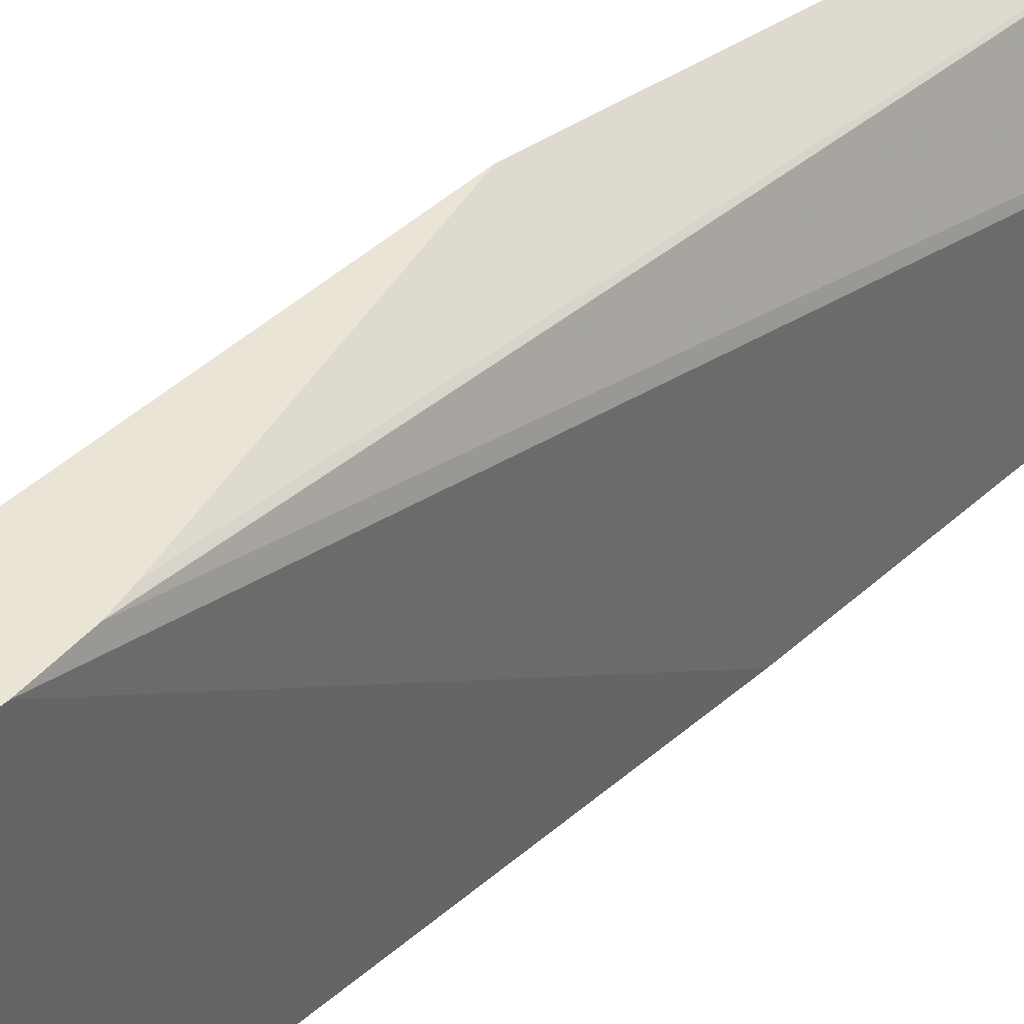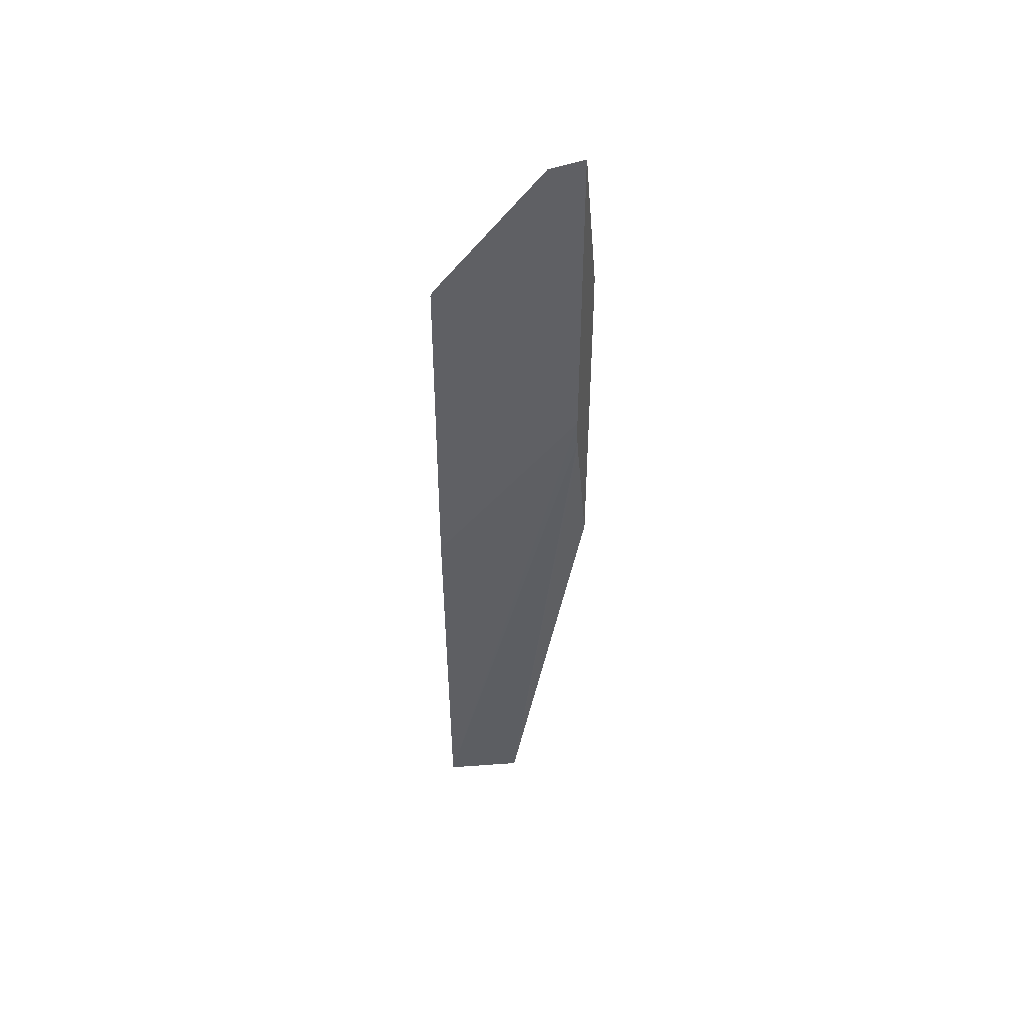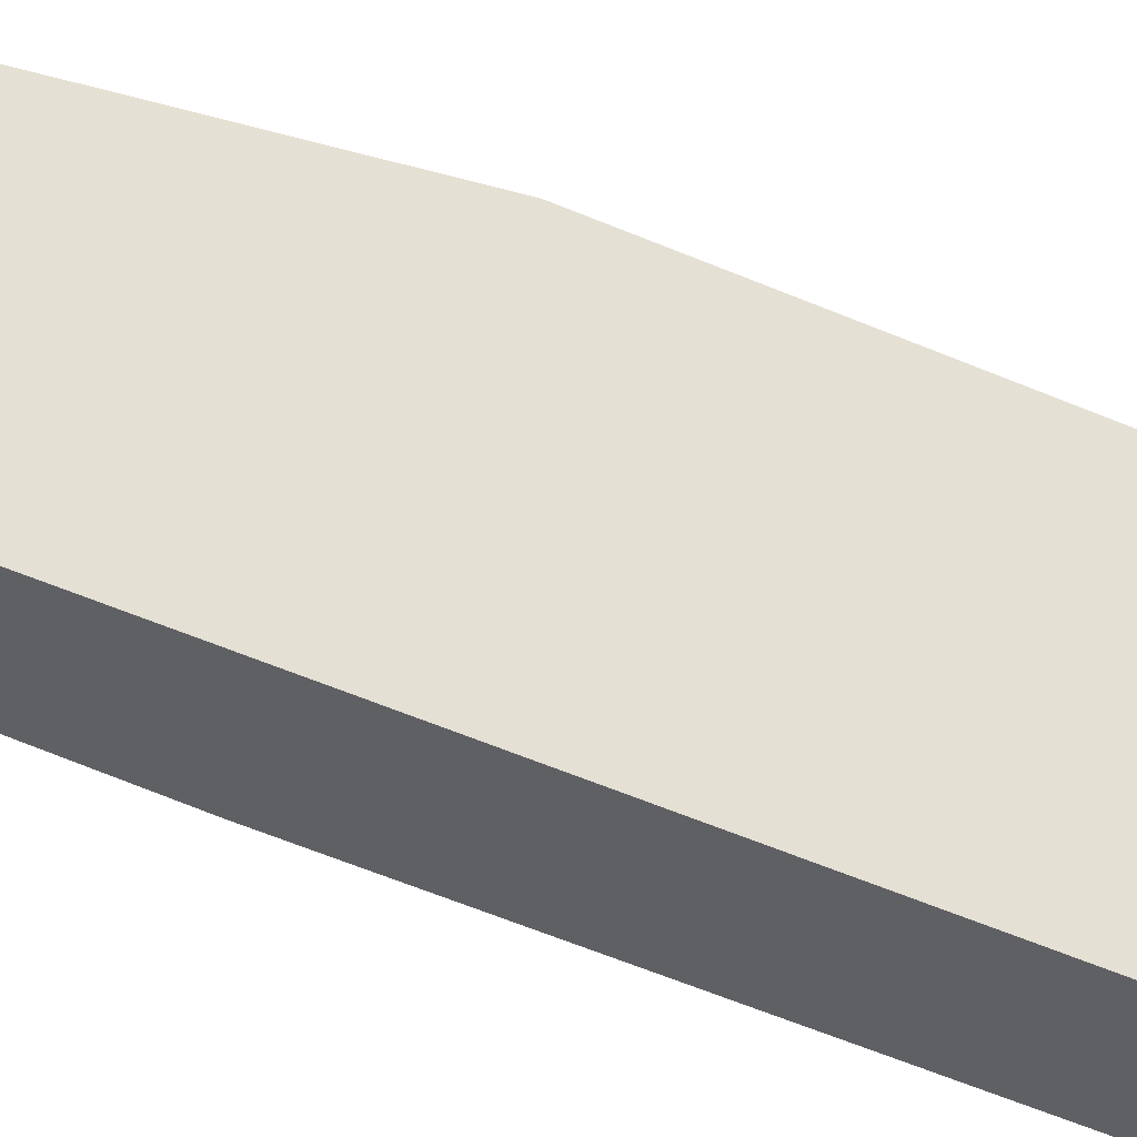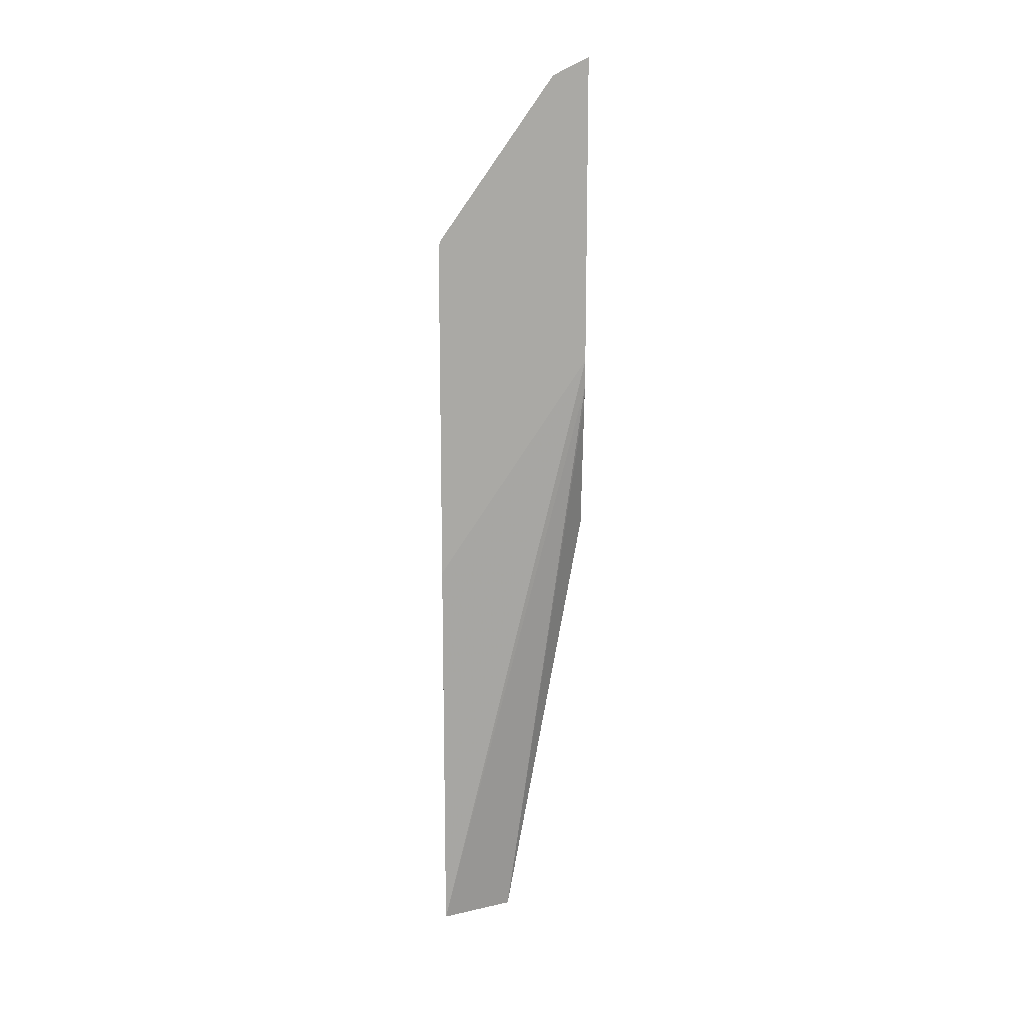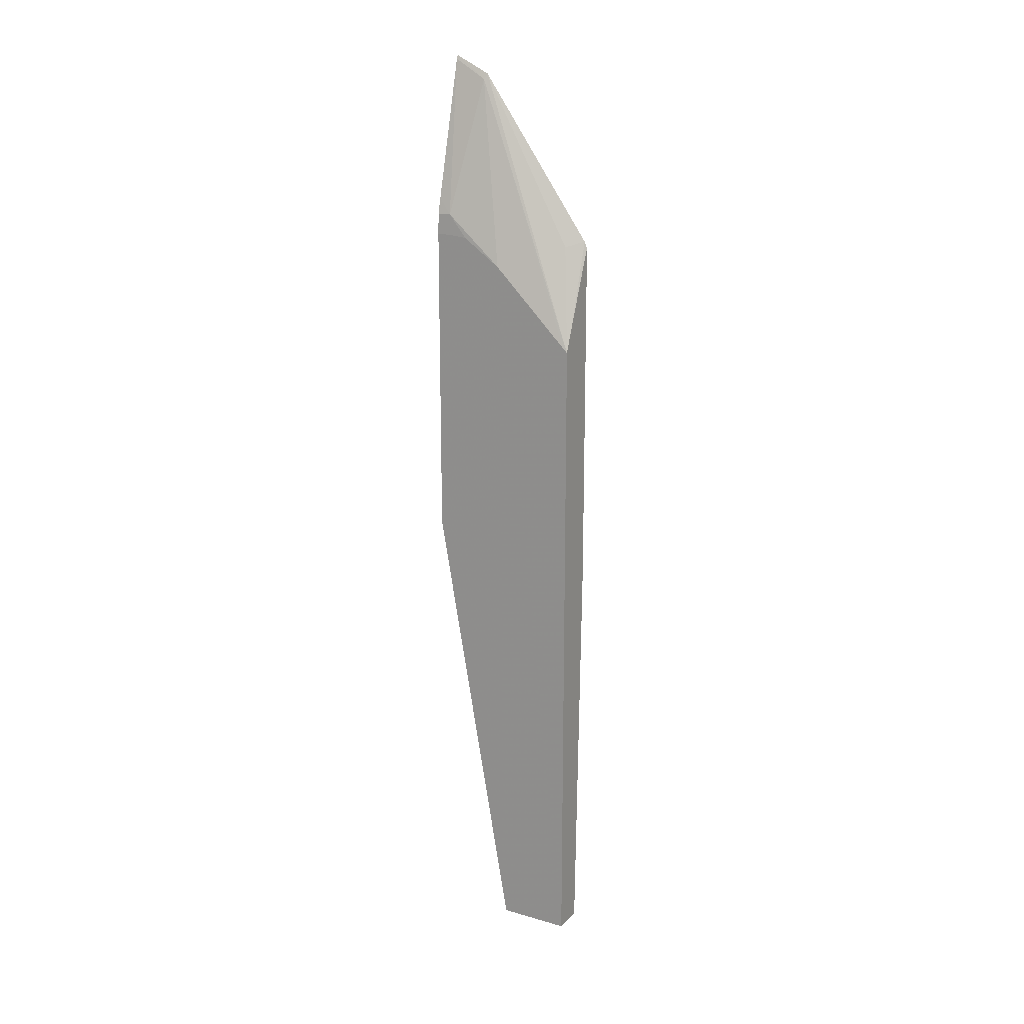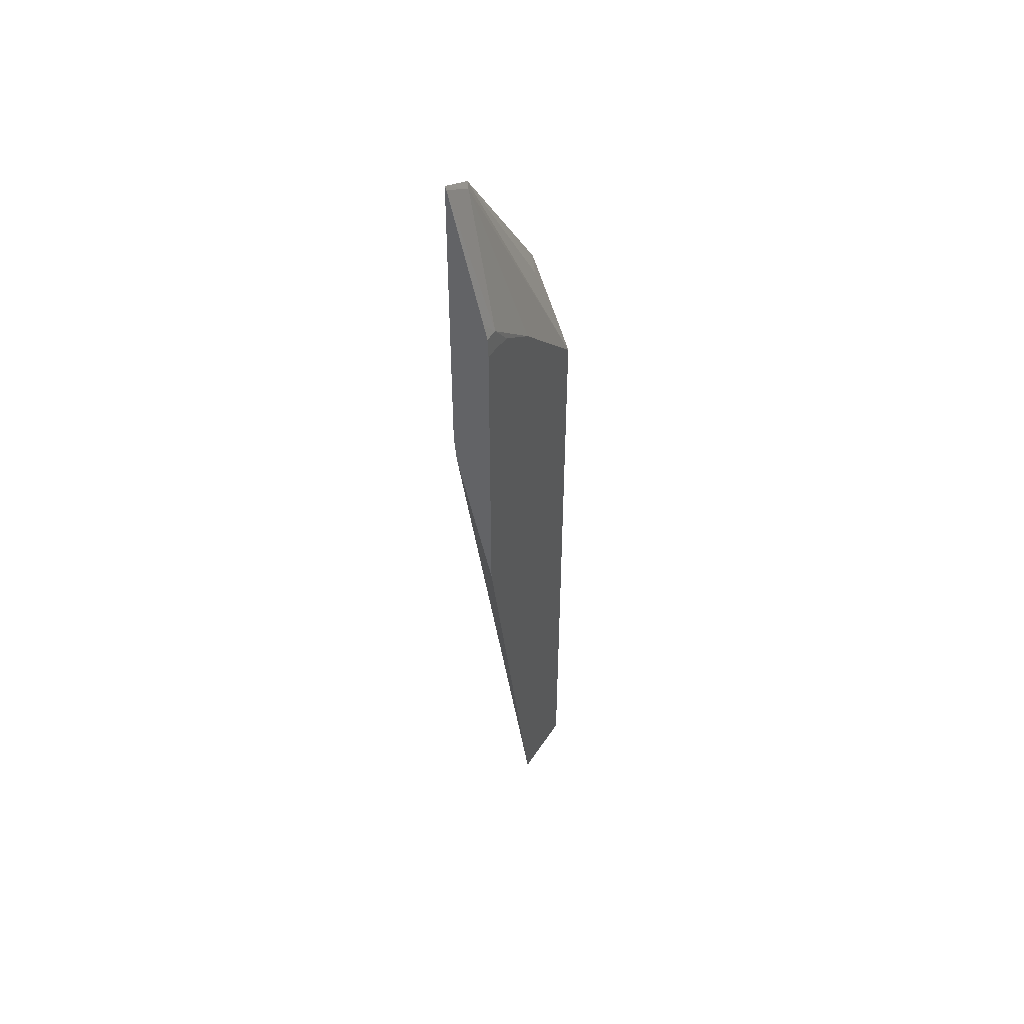
<metadata>
{"format":"obj","ext":"obj","renderer":"f3d","projection":"perspective","resolution":1024,"background":"white","views":[{"elev":42.6,"azim":-137.0,"up":"+Z"},{"elev":44.8,"azim":-71.0,"up":"+Y"},{"elev":-43.8,"azim":61.7,"up":"+Z"},{"elev":14.9,"azim":-92.1,"up":"+Y"},{"elev":17.7,"azim":119.4,"up":"+Y"},{"elev":47.9,"azim":31.4,"up":"+Y"}]}
</metadata>
<code>
v 0.3548 0.3987 -0.06186
v 0.3562 0.395 -0.06186
v 0.3574 0.3762 -0.09406
v 0.3548 0.3815 -0.09671
v 0.3548 0.09773 -0.06186
v 0.3912 0.2598 -0.06186
v 0.395 0.2445 -0.07526
v 0.3959 0.1957 -0.1312
v 0.3959 0.1205 -0.2065
v 0.3959 0.116 -0.2109
v 0.3668 0.2163 -0.1928
v 0.3548 0.2216 -0.2082
v 0.3574 0.06979 -0.06186
v 0.3548 -0.1282 -0.2109
v 0.3648 -0.5342 -0.2109
v 0.395 0.2445 -0.06186
v 0.3959 0.2239 -0.07437
v 0.3959 0.2221 -0.09363
v 0.3903 0.13 -0.2109
v 0.3959 -0.5342 -0.2109
v 0.387 0.1382 -0.2109
v 0.3548 0.2154 -0.2109
v 0.3604 0.05636 -0.06186
v 0.3959 -0.5342 -0.1406
v 0.3959 0.2239 -0.06186
v 0.3959 -0.08465 -0.06186
f 8 10 9
f 8 20 10
f 8 24 20
f 8 26 24
f 8 17 25
f 8 18 17
f 7 18 8
f 10 19 11
f 7 17 18
f 8 25 26
f 10 20 15
f 12 21 22
f 10 14 22
f 10 22 21
f 10 21 19
f 11 19 21
f 11 21 12
f 13 15 24
f 13 24 23
f 15 20 24
f 23 24 26
f 7 25 17
f 10 15 14
f 7 16 25
f 1 13 23
f 5 15 13
f 6 16 7
f 1 2 3
f 1 3 4
f 1 4 12
f 1 12 22
f 1 22 14
f 1 5 13
f 1 23 26
f 1 26 25
f 1 25 16
f 1 14 5
f 1 6 2
f 2 6 7
f 2 7 3
f 3 7 8
f 3 8 9
f 3 9 10
f 3 10 4
f 4 11 12
f 4 10 11
f 1 16 6
f 5 14 15

</code>
